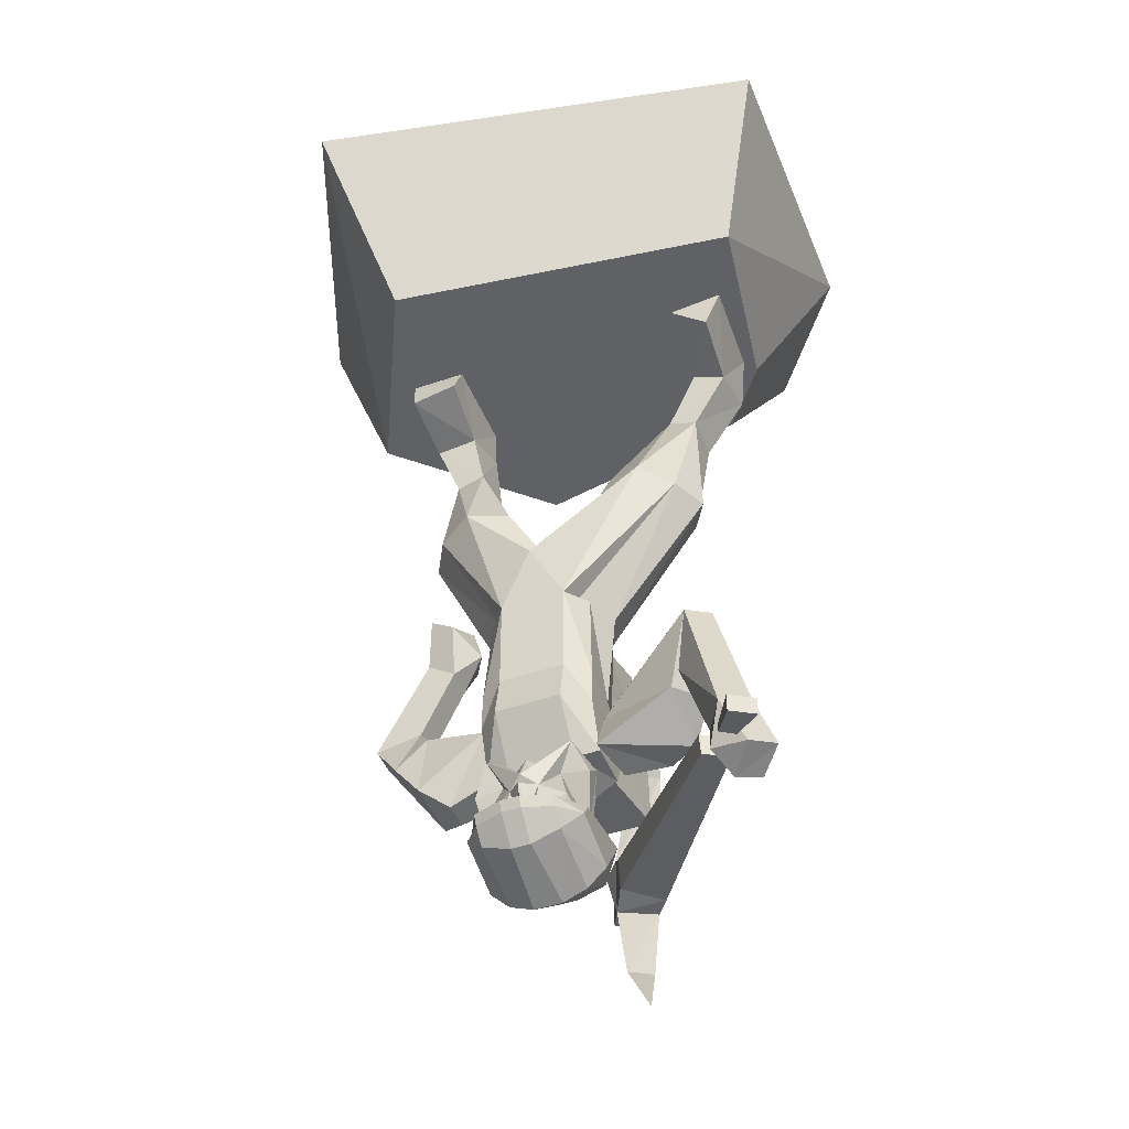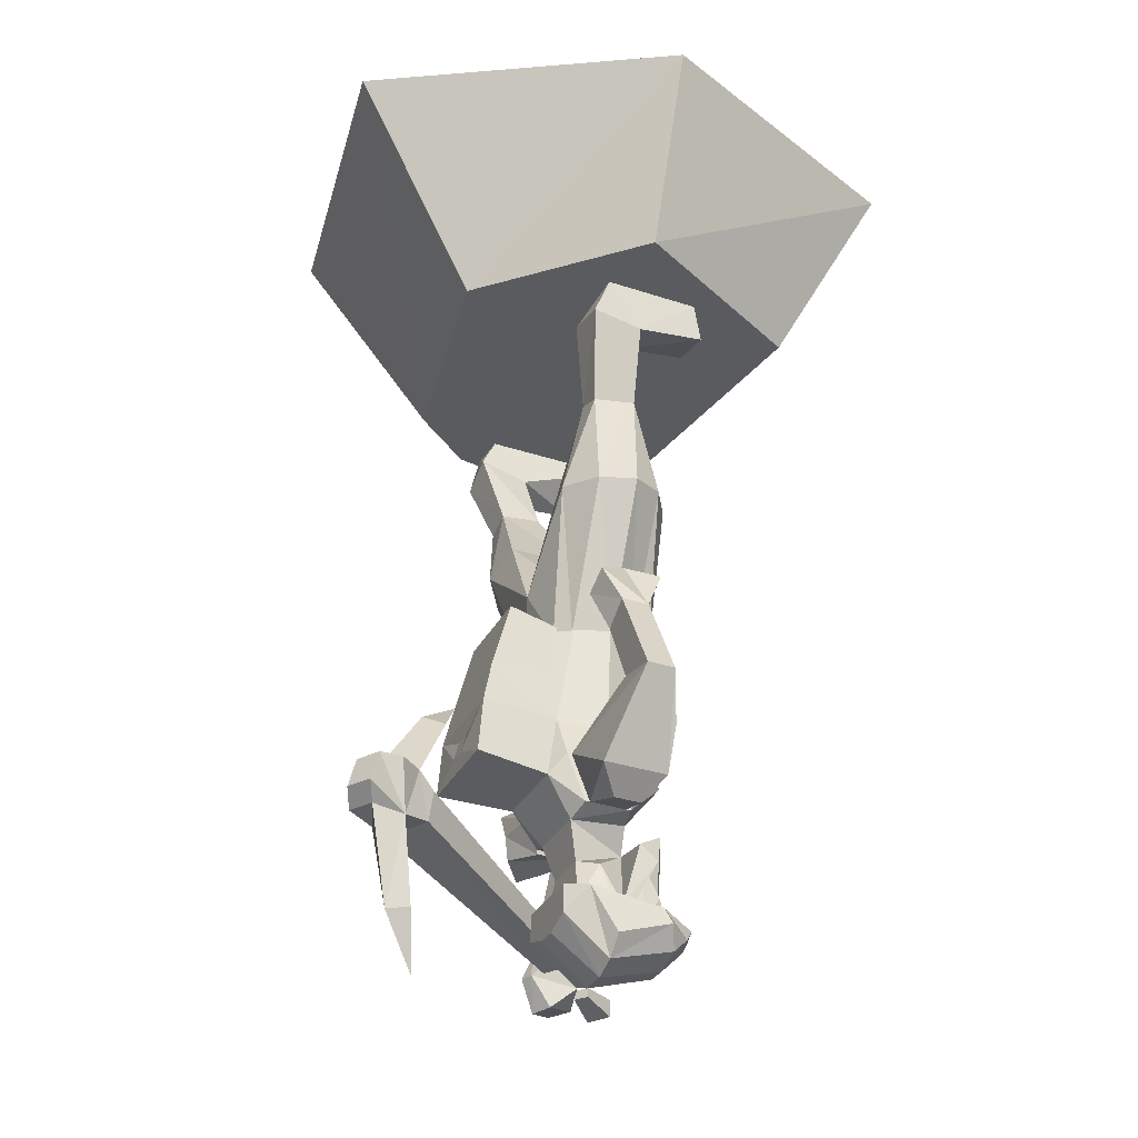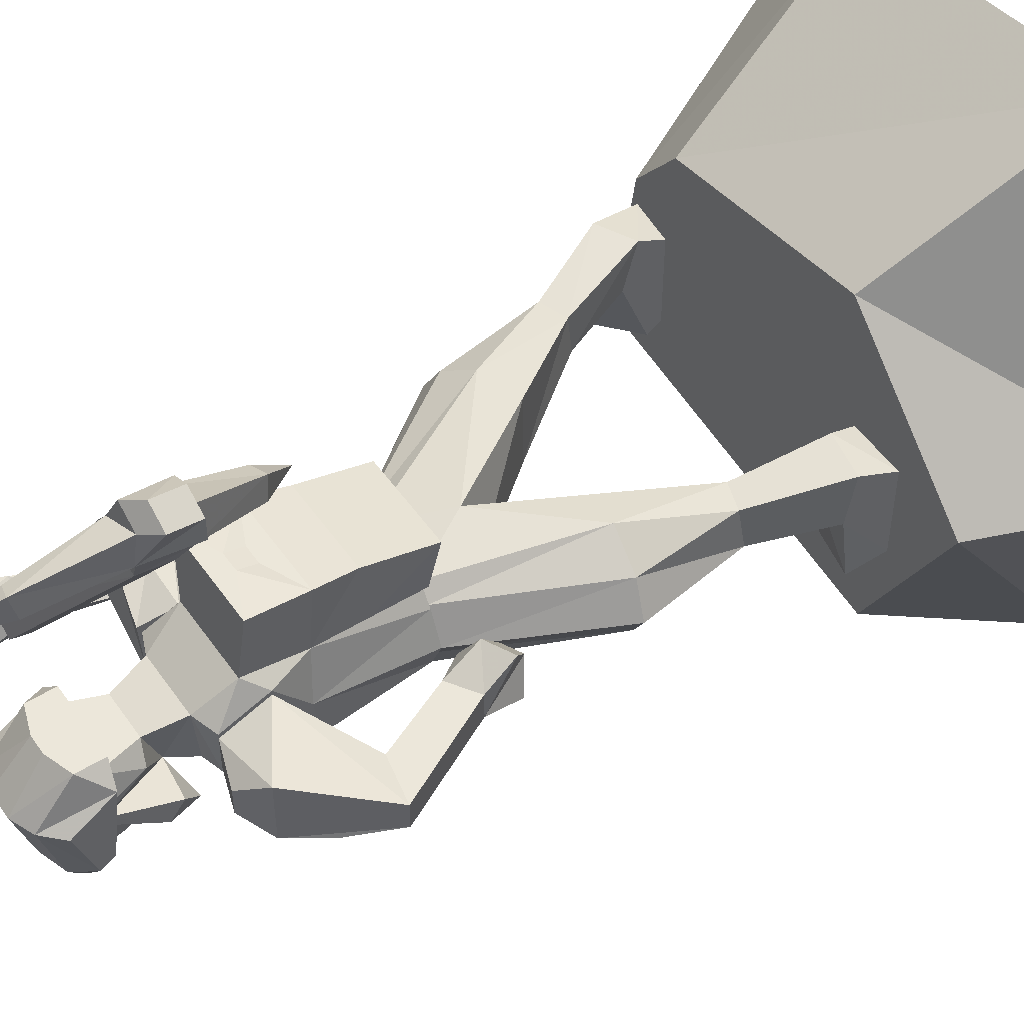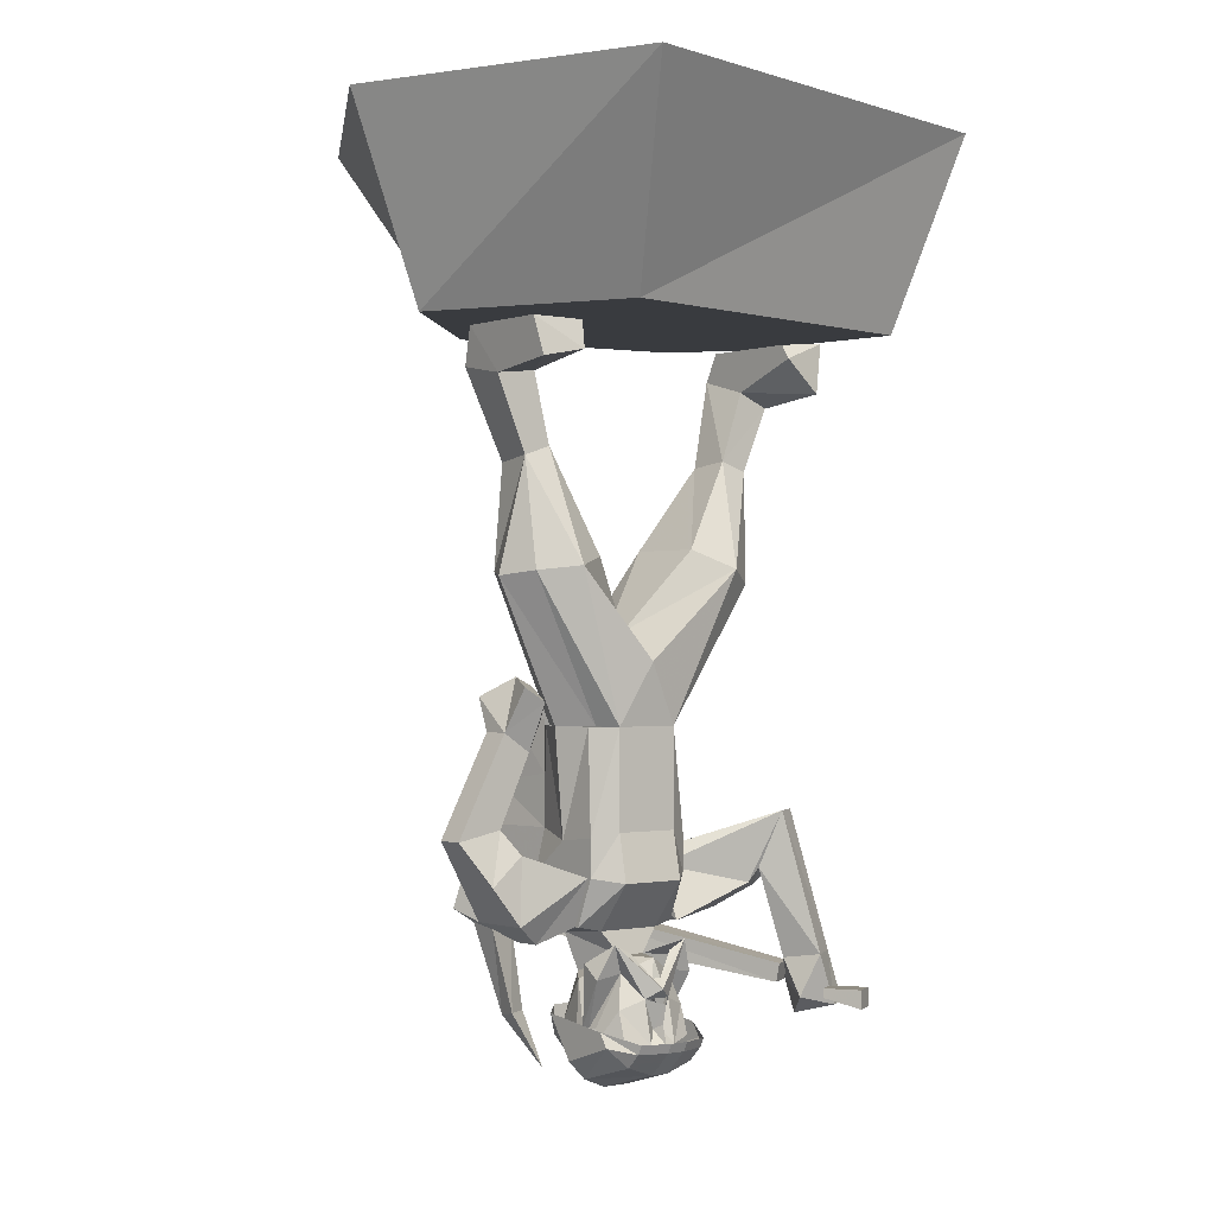
<metadata>
{"format":"obj","ext":"obj","renderer":"f3d","projection":"perspective","resolution":1024,"background":"white","views":[{"elev":-45.9,"azim":-158.5,"up":"+Y"},{"elev":-33.2,"azim":65.6,"up":"+Y"},{"elev":50.7,"azim":56.2,"up":"+Z"},{"elev":-0.9,"azim":141.3,"up":"+Y"}]}
</metadata>
<code>
v 0.07031 -1.227 0.07812
v 0.05469 -1.289 0.03125
v 0.09375 -1.273 0.02344
v 0.05469 -1.172 0.07812
v 0.05469 -1.281 -0.0625
v 0.09375 -1.273 -0.05469
v 0.09375 -1.195 -0.08594
v 0.09375 -1.195 0.05469
v 0.07031 -1.125 0.0625
v 0.08594 -1.125 0.1953
v 0.08594 -1.219 0.2031
v -0.08594 -1.219 0.2031
v -0.07031 -1.227 0.07812
v -0.05469 -1.289 0.03125
v 0.03906 -1.352 0.01562
v 0.02344 -1.32 -0.07031
v -0.09375 -1.273 -0.05469
v -0.09375 -1.273 0.02344
v -0.09375 -1.195 0.05469
v -0.09375 -1.141 -0.01562
v -0.09375 -1.195 -0.08594
v -0.05469 -1.203 -0.125
v -0.05469 -1.281 -0.0625
v -0.07031 -1.125 0.0625
v -0.08594 -0.9609 0.03906
v -0.1094 -0.9609 -0.01562
v -0.08594 -0.9609 -0.07031
v -0.09375 -1.133 -0.08594
v -0.05469 -1.125 -0.1094
v 0.05469 -1.203 -0.125
v -0.02344 -1.32 -0.07031
v -0.03906 -1.352 0.01562
v 0.0625 -1.43 0.02344
v 0.0625 -1.359 -0.01562
v 0.07812 -1.43 -0.04688
v 0.09375 -1.328 -0.07031
v 0.07031 -1.297 -0.1172
v 0.09375 -1.352 -0.1016
v 0.04688 -1.344 -0.1016
v 0.02344 -1.383 -0.1328
v 0 -1.367 -0.1484
v 0.007812 -1.352 -0.1328
v 0.03906 -1.312 -0.1172
v 0.09375 -1.141 -0.01562
v 0.08594 -0.9609 0.03906
v 0.07031 -0.9609 0.0625
v 0.05469 -1.125 -0.1094
v 0.09375 -1.133 -0.08594
v 0.05469 -0.9609 -0.1094
v 0.08594 -0.9609 -0.07031
v 0.1094 -0.9609 -0.01562
v -0.05469 -0.9609 -0.1094
v -0.07031 -0.9609 0.0625
v -0.2266 -0.5312 -0.03125
v -0.125 -0.6797 -0.07031
v -0.1875 -0.7109 -0.1094
v -0.2734 -0.5469 -0.03125
v -0.3281 -0.4375 -0.02344
v -0.2734 -0.4141 -0.02344
v -0.2734 -0.3906 0.0625
v -0.2266 -0.5391 0.03906
v -0.125 -0.6797 0.0625
v -0.007812 -0.8125 0
v -0.007812 -0.8125 -0.03906
v 0 -0.8594 -0.125
v -0.2422 -0.7344 -0.07031
v -0.2734 -0.7422 -0.01562
v -0.2422 -0.7344 0.03906
v -0.2734 -0.5547 0.03906
v -0.3359 -0.4219 0.0625
v -0.3516 -0.3359 0.03906
v -0.3594 -0.3359 -0.125
v -0.3359 -0.4219 -0.1406
v -0.2734 -0.3672 -0.1406
v -0.2734 -0.3438 -0.125
v -0.2734 -0.3438 0.03906
v -0.1875 -0.7109 0.07812
v 0 -0.8594 0.08594
v 0.0625 -0.6953 0.0625
v 0.0625 -0.6953 -0.07031
v 0.125 -0.7109 -0.1094
v -0.05469 -0.9609 0.0625
v 0.05469 -0.9609 0.0625
v 0.125 -0.7109 0.07812
v 0.125 -0.5312 0.03906
v 0.1328 -0.5234 -0.03125
v 0.1797 -0.5391 -0.03125
v 0.1875 -0.7188 -0.07031
v 0.07031 -0.9609 -0.07031
v 0.2188 -0.7266 -0.01562
v 0.1875 -0.7188 0.03906
v 0.07812 -0.9609 0.03906
v 0.1719 -0.5469 0.03906
v 0.2266 -0.3984 0.0625
v 0.1484 -0.3828 0.0625
v 0.2266 -0.4141 -0.02344
v 0.2344 -0.3359 0.03906
v 0.1406 -0.3359 0.03906
v 0.1562 -0.4062 -0.02344
v 0.2344 -0.3359 -0.125
v 0.2266 -0.3984 -0.1406
v 0.1484 -0.3828 -0.1406
v 0.1406 -0.3359 -0.125
v -0.3672 -0.3281 0.07031
v -0.2812 -0.3281 0.1797
v -0.3359 0 0.4062
v -0.5 0 0.1875
v -0.4141 -0.3281 -0.2344
v 0.1016 -0.3281 0.25
v 0.1875 0 0.4922
v 0.4766 0 0.007812
v 0.2812 0 -0.4844
v -0.5 0 -0.3203
v 0.1875 -0.3281 -0.3203
v 0.3516 -0.3281 0.007812
v -0.05469 -0.9609 -0.07031
v 0.1641 -1.297 0.007812
v 0.09375 -1.273 0.01562
v 0.09375 -1.273 -0.04688
v 0.1641 -1.297 -0.03906
v 0.2109 -1.266 -0.0625
v 0.2109 -1.266 0.01562
v 0.2109 -1.266 0.04688
v 0.09375 -1.195 0.04688
v 0.09375 -1.195 0.01562
v 0.09375 -1.195 -0.07812
v 0.2031 -1.156 -0.05469
v 0.2578 -1.203 -0.05469
v 0.3047 -1.133 -0.03125
v 0.3047 -1.133 0.01562
v 0.2266 -1.117 0.01562
v 0.2266 -1.117 -0.03125
v 0.1719 -1 0.01562
v 0.1719 -1 -0.03125
v 0.2188 -0.9688 -0.03125
v 0.2188 -0.9688 0.01562
v 0.1641 -0.9375 0.04688
v 0.1328 -0.9531 -0.007812
v 0.1641 -0.9219 -0.0625
v 0.2031 -0.8984 -0.0625
v 0.1797 -0.8828 -0.007812
v 0.2109 -0.9141 0.04688
v 0.1484 -0.8984 -0.007812
v -0.08594 -1.125 0.1953
v -0.01562 -1.188 0.2031
v 0.01562 -1.188 0.2031
v 0.01562 -1.156 0.1953
v -0.01562 -1.156 0.1953
v -0.07812 -1.055 0.1797
v -0.07031 -1.039 0.0625
v -0.07812 -0.9375 0.1484
v 0.07812 -1.055 0.1797
v 0.07812 -0.9375 0.1484
v 0.07031 -1.039 0.0625
v 0.07031 -0.9531 0.0625
v -0.07031 -0.9531 0.0625
v -0.02344 -1.383 -0.1328
v -0.04688 -1.344 -0.1016
v -0.07031 -1.297 -0.1172
v -0.007812 -1.352 -0.1328
v -0.03906 -1.312 -0.1172
v 0.07812 -1.43 -0.0625
v 0.07812 -1.43 -0.07812
v 0.0625 -1.398 -0.1172
v 0.02344 -1.453 -0.1484
v 0.007812 -1.43 -0.1328
v 0 -1.391 -0.1562
v 0 -1.422 -0.1484
v -0.007812 -1.43 -0.1328
v -0.02344 -1.453 -0.1484
v -0.0625 -1.398 -0.1172
v -0.07812 -1.43 -0.07812
v -0.07812 -1.43 -0.0625
v -0.09375 -1.352 -0.1016
v -0.09375 -1.328 -0.07031
v -0.07812 -1.43 -0.04688
v -0.0625 -1.359 -0.01562
v -0.0625 -1.43 0.02344
v 0 -1.32 -0.125
v 0.07812 -1.43 -0.03125
v -0.07812 -1.43 -0.03125
v 0 -1.453 -0.1562
v 0.0625 -1.453 -0.1328
v 0.07812 -1.438 -0.09375
v -0.0625 -1.445 -0.1328
v -0.07812 -1.438 -0.09375
v 0.01562 -1.445 -0.1875
v 0.0625 -1.445 -0.1719
v 0.0625 -1.461 -0.1641
v 0.01562 -1.461 -0.1797
v -0.01562 -1.461 -0.1797
v -0.01562 -1.445 -0.1875
v -0.0625 -1.445 -0.1719
v -0.0625 -1.461 -0.1641
v -0.09375 -1.453 -0.125
v -0.09375 -1.43 -0.1094
v -0.09375 -1.422 -0.04688
v -0.09375 -1.484 -0.03125
v -0.09375 -1.414 0.01562
v -0.0625 -1.516 -0.03125
v -0.0625 -1.453 0.04688
v -0.0625 -1.406 0.04688
v -0.01562 -1.406 0.04688
v -0.01562 -1.469 0.04688
v 0.01562 -1.406 0.04688
v 0.01562 -1.469 0.04688
v 0.0625 -1.406 0.04688
v 0.0625 -1.453 0.04688
v 0.09375 -1.414 0.01562
v 0.0625 -1.516 -0.03125
v 0.09375 -1.484 -0.03125
v 0.09375 -1.422 -0.04688
v 0.09375 -1.453 -0.125
v 0.09375 -1.43 -0.1094
v 0.0625 -1.484 -0.1406
v 0.01562 -1.5 -0.1406
v -0.01562 -1.5 -0.1406
v -0.0625 -1.484 -0.1406
v -0.02344 -1.531 -0.03125
v 0.02344 -1.531 -0.03125
v -0.01562 -1.305 0.2422
v -0.01562 -1.25 0.2344
v 0 -1.227 0.2656
v 0.007812 -1.312 0.2891
v -0.07812 -1.312 0.2891
v -0.3125 -1.383 -0.08594
v -0.2734 -1.383 -0.1094
v -0.2734 -1.352 -0.1172
v -0.08594 -1.25 0.2812
v -0.07031 -1.234 0.3047
v -0.09375 -1.102 0.2344
v -0.05469 -1.102 0.2031
v -0.0625 -1.094 0.2422
v -0.007812 -1.227 0.3281
v -0.03906 -1.227 0.3516
v -0.007812 -1.227 0.3672
v 0.03125 -1.227 0.3438
v 0.03125 -1.227 0.3047
v -0.2422 -1.195 -0.1016
v -0.2656 -1.102 -0.1328
v -0.2266 -1.219 -0.09375
v -0.2734 -1.227 -0.05469
v -0.2969 -1.18 -0.09375
v -0.3438 -1.344 -0.07812
v -0.2891 -1.344 -0.1094
v -0.3203 -1.336 -0.1641
v -0.3672 -1.336 -0.1328
v -0.3047 -1.102 -0.1094
v -0.09375 -1.164 -0.01562
v -0.09375 -1.188 -0.03125
v -0.09375 -1.273 -0.07031
v -0.2344 -1.266 0
v -0.2188 -1.188 0.02344
v -0.3984 -1.422 -0.1328
v -0.3594 -1.438 -0.08594
v -0.3516 -1.383 -0.0625
v -0.3281 -1.383 -0.07031
v -0.2969 -1.406 -0.1406
v -0.3594 -1.422 -0.1562
v -0.3203 -1.438 -0.1016
v -0.1094 -1.273 0.01562
v -0.09375 -1.219 0.03906
v -0.1719 -1.219 0.04688
v -0.1797 -1.258 0.03906
v -0.2109 -1.164 0.03906
v -0.3906 -1.391 -0.2031
v -0.3906 -1.422 -0.2031
v -0.3438 -1.391 -0.1562
v -0.3516 -1.391 -0.2266
v -0.3516 -1.422 -0.2266
v -0.3438 -1.406 -0.1562
v -0.3203 -1.406 -0.1719
v -0.3203 -1.391 -0.1719
v -0.3125 -1.352 -0.09375
v -0.05469 -1.312 0.3203
v -0.01562 -1.453 0.2656
v -0.05469 -1.453 0.2891
v -0.02344 -1.461 0.3047
v 0.007812 -1.305 0.3438
v -0.03125 -1.305 0.3672
v 0 -1.281 0.3828
v 0.03906 -1.281 0.3594
v -0.0625 -1.547 0.2422
v -0.1172 -1.031 0.1641
f 1 2 3
f 1 3 4
f 3 1 2
f 3 2 5
f 3 5 6
f 3 6 7
f 3 7 8
f 3 8 1
f 1 8 9
f 1 9 10
f 1 10 11
f 1 11 12
f 1 12 13
f 1 13 14
f 1 14 2
f 2 14 15
f 2 15 16
f 2 16 5
f 2 5 6
f 2 6 3
f 17 18 19
f 17 19 20
f 17 20 21
f 17 21 22
f 17 22 23
f 17 23 18
f 18 23 14
f 18 14 13
f 18 13 19
f 19 13 24
f 19 24 20
f 20 24 25
f 20 25 26
f 20 26 27
f 20 27 28
f 20 28 21
f 21 28 29
f 21 29 22
f 22 29 30
f 22 30 5
f 22 5 23
f 23 5 16
f 23 16 31
f 23 31 14
f 14 31 32
f 14 32 15
f 15 32 33
f 15 33 34
f 15 34 16
f 16 34 35
f 16 35 36
f 16 36 37
f 37 36 38
f 37 38 39
f 37 39 40
f 37 40 41
f 37 41 42
f 37 42 43
f 7 44 8
f 8 44 9
f 9 44 45
f 9 45 46
f 30 29 47
f 30 47 7
f 30 7 6
f 30 6 5
f 48 44 7
f 48 7 47
f 48 47 49
f 48 49 50
f 48 50 44
f 44 50 51
f 44 51 45
f 29 52 49
f 29 49 47
f 27 52 28
f 28 52 29
f 24 53 25
f 54 55 56
f 54 56 57
f 54 57 58
f 54 58 59
f 54 59 60
f 54 60 61
f 54 61 55
f 55 61 62
f 55 62 63
f 55 63 64
f 55 64 56
f 56 64 65
f 56 65 52
f 56 52 66
f 56 66 57
f 57 66 67
f 57 67 68
f 57 68 69
f 57 69 70
f 57 70 58
f 58 70 71
f 58 71 72
f 58 72 73
f 58 73 59
f 59 73 74
f 59 74 75
f 59 75 76
f 59 76 60
f 60 76 71
f 60 71 70
f 60 70 61
f 61 70 69
f 61 69 77
f 61 77 62
f 62 77 78
f 62 78 63
f 63 78 79
f 63 79 80
f 63 80 64
f 64 80 81
f 64 81 65
f 65 81 49
f 65 49 52
f 69 68 77
f 77 68 25
f 77 25 82
f 77 82 78
f 78 82 83
f 78 83 84
f 78 84 79
f 79 84 85
f 79 85 86
f 79 86 80
f 80 86 81
f 81 86 87
f 81 87 88
f 81 88 49
f 49 88 89
f 89 88 90
f 89 90 51
f 51 90 91
f 51 91 92
f 92 91 84
f 92 84 83
f 87 90 88
f 90 87 91
f 91 87 93
f 91 93 84
f 84 93 85
f 85 93 94
f 85 94 95
f 85 95 86
f 85 86 85
f 85 86 86
f 94 93 87
f 94 87 96
f 94 96 97
f 94 97 95
f 95 97 98
f 95 98 99
f 95 99 86
f 86 99 96
f 86 96 87
f 96 100 97
f 100 96 101
f 100 101 102
f 100 102 103
f 103 102 99
f 103 99 98
f 101 96 99
f 101 99 102
f 87 93 93
f 87 93 87
f 54 61 61
f 54 61 54
f 57 69 69
f 57 69 57
f 74 73 72
f 74 72 75
f 104 105 106
f 104 106 107
f 104 107 108
f 104 108 105
f 105 108 109
f 105 109 110
f 105 110 106
f 106 110 107
f 107 110 111
f 107 111 112
f 107 112 113
f 107 113 108
f 108 113 114
f 108 114 115
f 108 115 109
f 109 115 111
f 109 111 110
f 115 114 112
f 115 112 111
f 114 113 112
f 52 116 66
f 66 116 26
f 66 26 67
f 67 26 25
f 67 25 68
f 117 118 119
f 117 119 120
f 117 120 121
f 117 121 122
f 117 122 123
f 117 123 118
f 118 123 124
f 118 124 125
f 118 125 126
f 118 126 119
f 119 126 120
f 120 126 121
f 121 126 127
f 121 127 128
f 121 128 129
f 121 129 122
f 122 129 130
f 122 130 123
f 123 130 124
f 124 130 131
f 124 131 125
f 125 131 127
f 125 127 126
f 132 129 128
f 132 128 127
f 132 127 131
f 132 131 133
f 132 133 134
f 132 134 129
f 129 134 135
f 129 135 130
f 130 135 136
f 130 136 131
f 131 136 133
f 133 136 137
f 133 137 138
f 133 138 134
f 134 138 139
f 134 139 135
f 135 139 140
f 135 140 141
f 135 141 142
f 135 142 136
f 136 142 137
f 137 142 141
f 137 141 143
f 137 143 138
f 138 143 139
f 139 143 140
f 140 143 141
f 12 144 24
f 12 24 13
f 145 146 147
f 145 147 148
f 145 148 144
f 145 144 12
f 145 12 146
f 146 12 11
f 146 11 10
f 146 10 147
f 147 10 148
f 148 10 144
f 144 10 149
f 144 149 150
f 144 150 24
f 151 149 152
f 151 152 153
f 153 152 154
f 153 154 155
f 9 154 152
f 9 152 10
f 10 152 149
f 149 151 156
f 149 156 150
f 157 158 159
f 157 159 41
f 157 41 40
f 160 42 41
f 160 41 159
f 160 159 161
f 38 36 35
f 38 35 162
f 38 162 39
f 39 162 163
f 39 163 164
f 39 164 40
f 40 164 165
f 40 165 166
f 40 166 167
f 167 166 168
f 167 168 169
f 167 169 157
f 157 169 170
f 157 170 171
f 157 171 158
f 158 171 172
f 158 172 173
f 158 173 174
f 158 174 159
f 159 174 175
f 159 175 31
f 31 175 176
f 31 176 177
f 31 177 32
f 32 177 178
f 32 178 33
f 173 176 175
f 173 175 174
f 42 179 39
f 39 179 16
f 16 179 31
f 31 179 158
f 158 179 160
f 160 179 42
f 33 180 34
f 34 180 35
f 177 181 178
f 181 177 176
f 166 182 168
f 168 182 169
f 169 182 170
f 166 165 182
f 164 183 165
f 183 164 184
f 184 164 163
f 170 185 171
f 171 185 186
f 171 186 172
f 187 188 189
f 187 189 190
f 187 190 191
f 187 191 192
f 192 191 193
f 193 191 194
f 193 194 195
f 193 195 196
f 196 195 197
f 197 195 198
f 197 198 199
f 199 198 200
f 199 200 201
f 199 201 202
f 202 201 203
f 203 201 204
f 203 204 205
f 205 204 206
f 205 206 207
f 207 206 208
f 207 208 209
f 209 208 210
f 209 210 211
f 209 211 212
f 212 211 213
f 212 213 214
f 214 213 189
f 214 189 188
f 190 189 215
f 190 215 216
f 190 216 191
f 191 216 217
f 191 217 194
f 194 217 218
f 194 218 195
f 195 218 198
f 198 218 200
f 200 218 219
f 200 219 204
f 200 204 201
f 216 215 210
f 216 210 220
f 216 220 217
f 217 220 219
f 217 219 218
f 220 210 208
f 220 208 206
f 220 206 219
f 219 206 204
f 210 215 213
f 210 213 211
f 213 215 189
f 221 222 223
f 221 223 224
f 221 224 225
f 221 225 226
f 221 226 227
f 221 227 222
f 222 227 228
f 222 228 229
f 222 229 230
f 222 230 223
f 223 230 231
f 223 231 232
f 223 232 233
f 223 233 234
f 234 233 230
f 234 230 235
f 234 235 236
f 234 236 237
f 234 237 238
f 238 237 224
f 238 224 223
f 224 238 224
f 239 239 240
f 239 240 241
f 239 241 242
f 239 242 243
f 239 243 244
f 239 244 245
f 239 245 246
f 239 246 240
f 240 246 247
f 240 247 248
f 240 248 249
f 240 249 250
f 240 250 241
f 241 250 251
f 241 251 252
f 241 252 242
f 242 252 243
f 243 252 253
f 243 253 248
f 243 248 247
f 243 247 244
f 244 247 254
f 244 254 255
f 244 255 256
f 244 256 257
f 244 257 245
f 245 257 258
f 245 258 246
f 246 258 259
f 246 259 247
f 247 259 254
f 254 259 260
f 254 260 255
f 255 260 257
f 255 257 256
f 261 262 263
f 261 263 264
f 261 264 251
f 261 251 262
f 262 251 250
f 262 250 249
f 262 249 265
f 262 265 263
f 263 265 253
f 263 253 252
f 263 252 264
f 264 252 251
f 253 265 248
f 248 265 249
f 257 260 258
f 258 260 259
f 266 267 268
f 266 268 269
f 266 269 270
f 266 270 267
f 267 270 271
f 267 271 268
f 268 271 272
f 268 272 273
f 268 273 269
f 269 273 272
f 269 272 270
f 270 272 271
f 274 226 225
f 274 225 229
f 274 229 228
f 274 228 226
f 226 228 227
f 275 230 229
f 275 229 225
f 275 225 224
f 275 224 276
f 275 276 277
f 275 277 278
f 275 278 279
f 275 279 280
f 275 280 230
f 230 280 235
f 235 280 281
f 235 281 236
f 236 281 237
f 237 281 282
f 237 282 224
f 224 282 279
f 224 279 278
f 224 278 276
f 276 278 283
f 276 283 277
f 277 283 278
f 233 231 230
f 231 233 284
f 231 284 232
f 232 284 233
f 281 280 279
f 281 279 282

</code>
